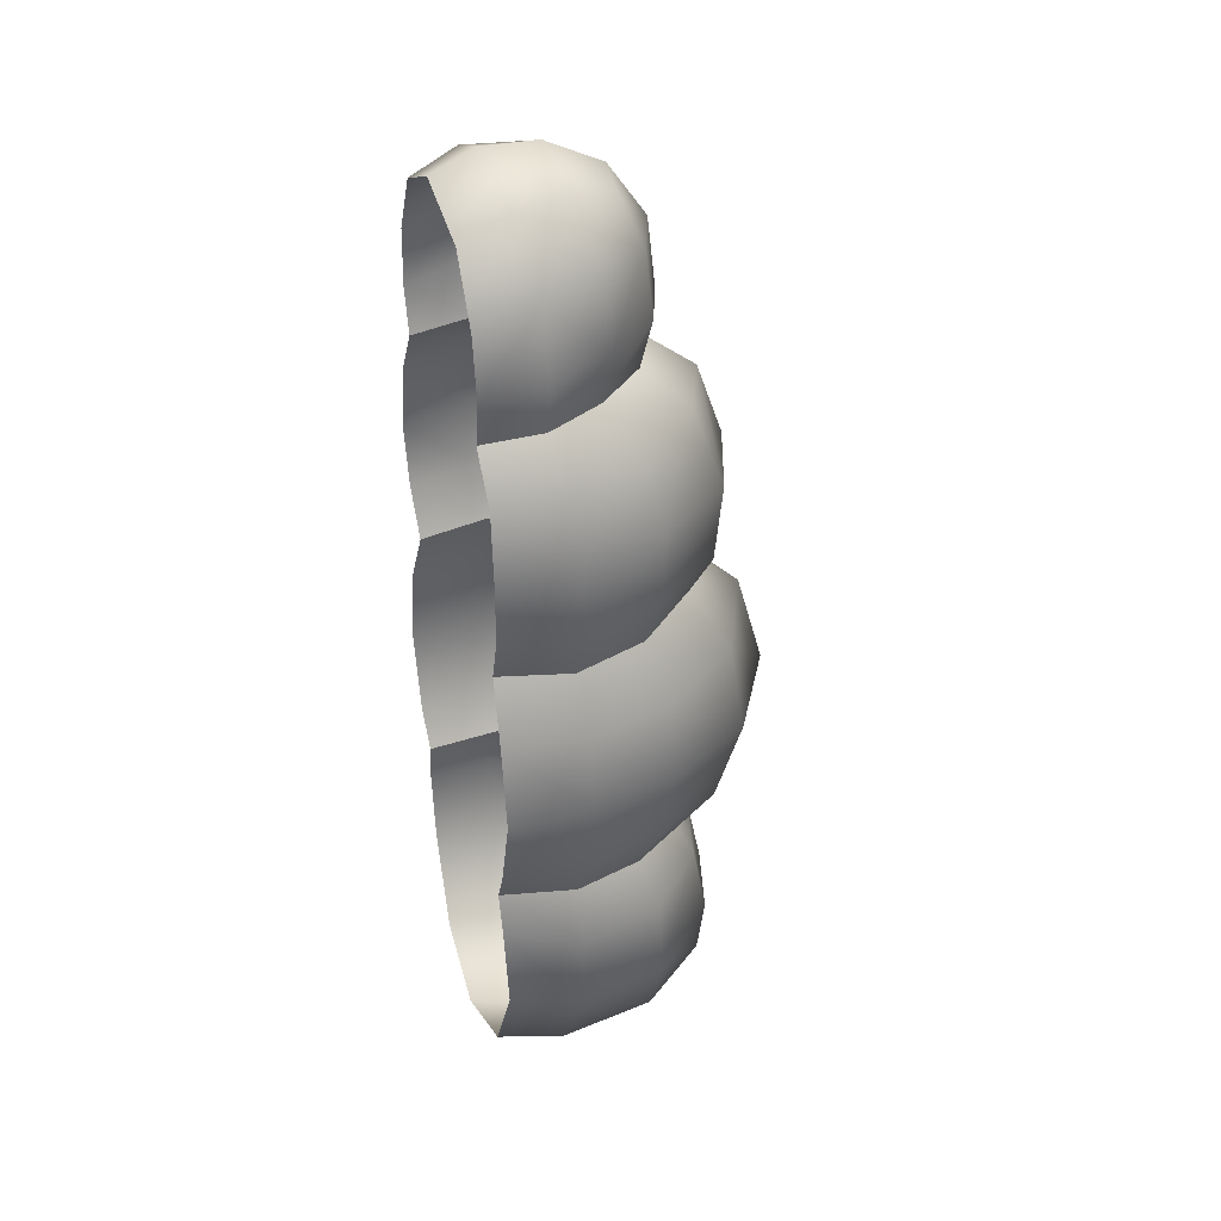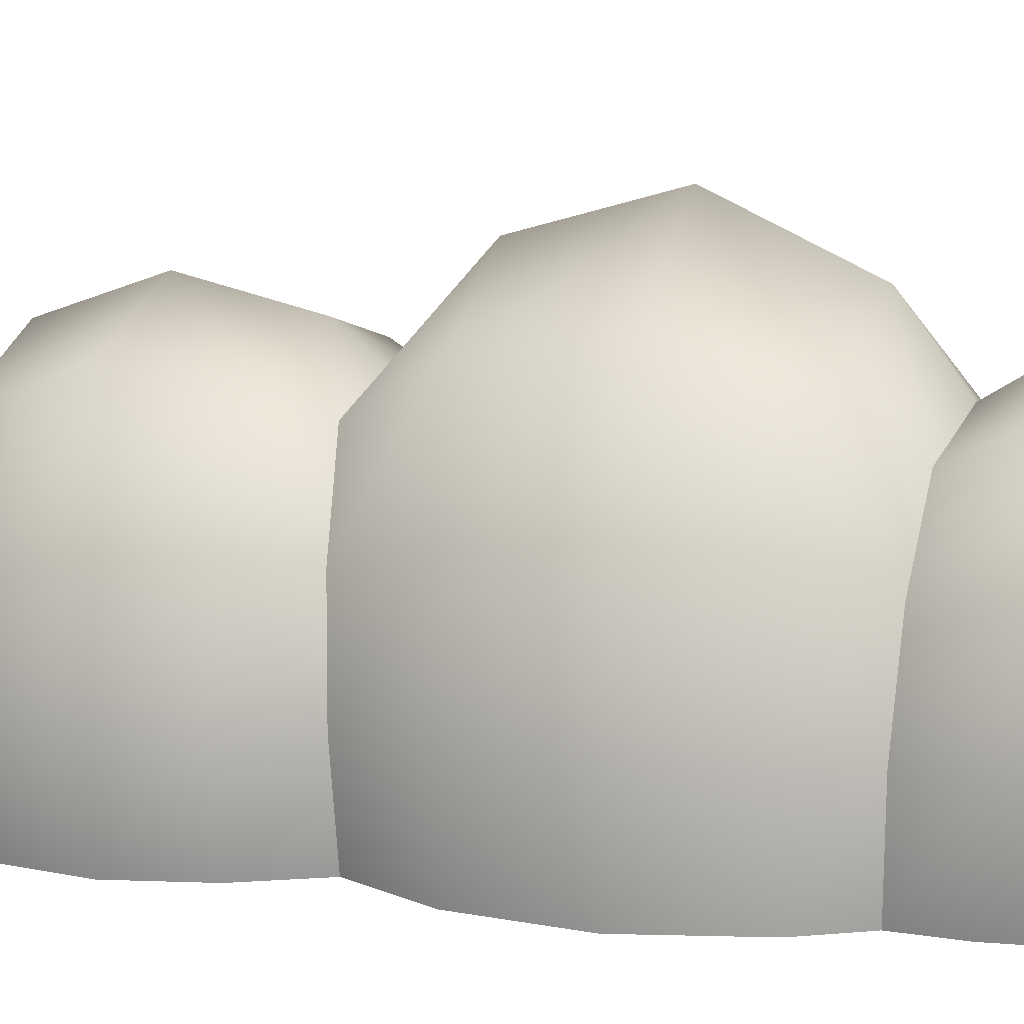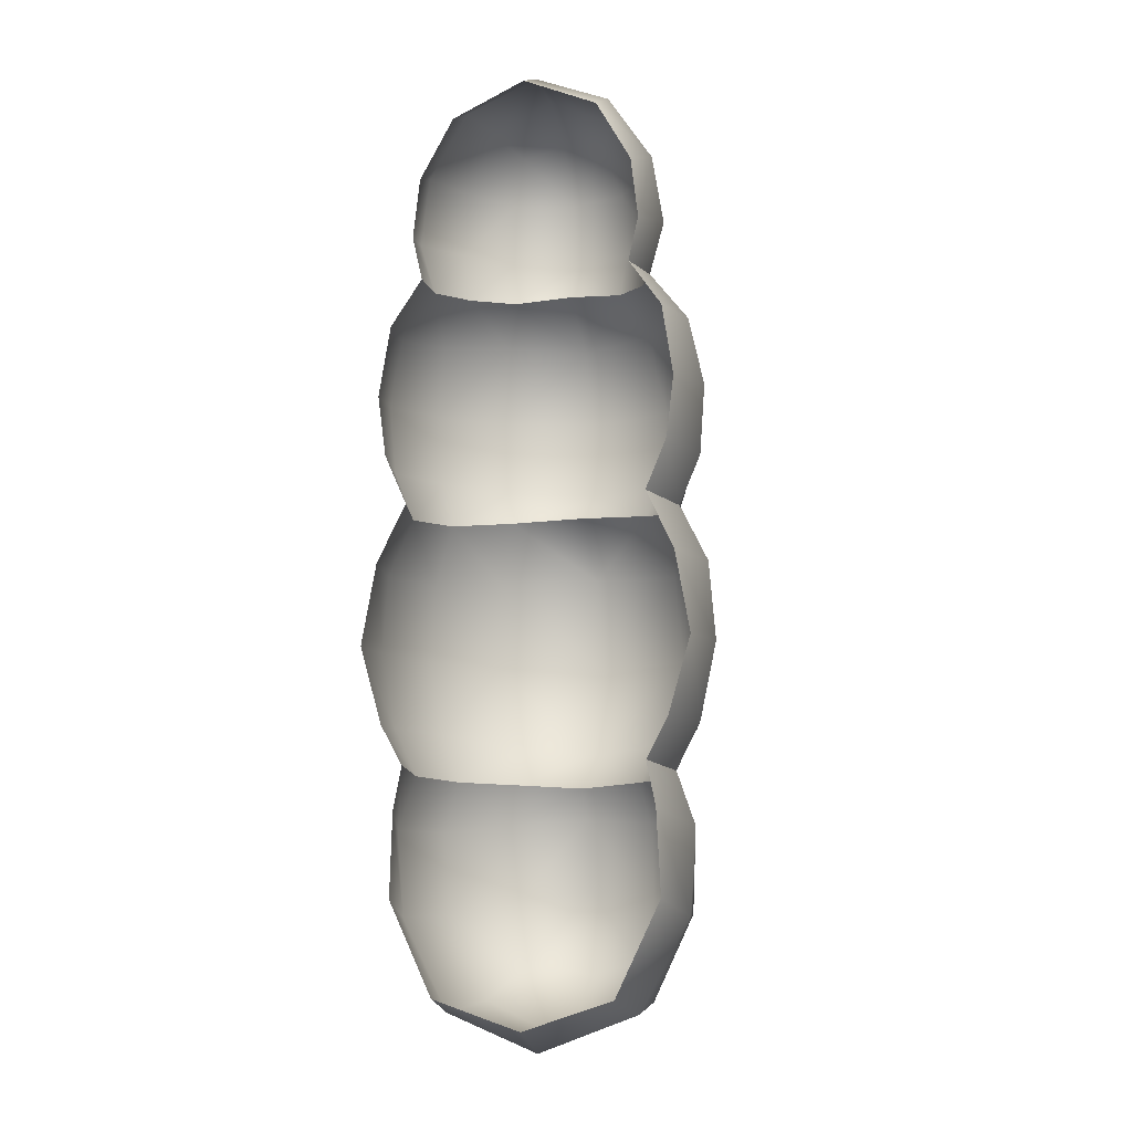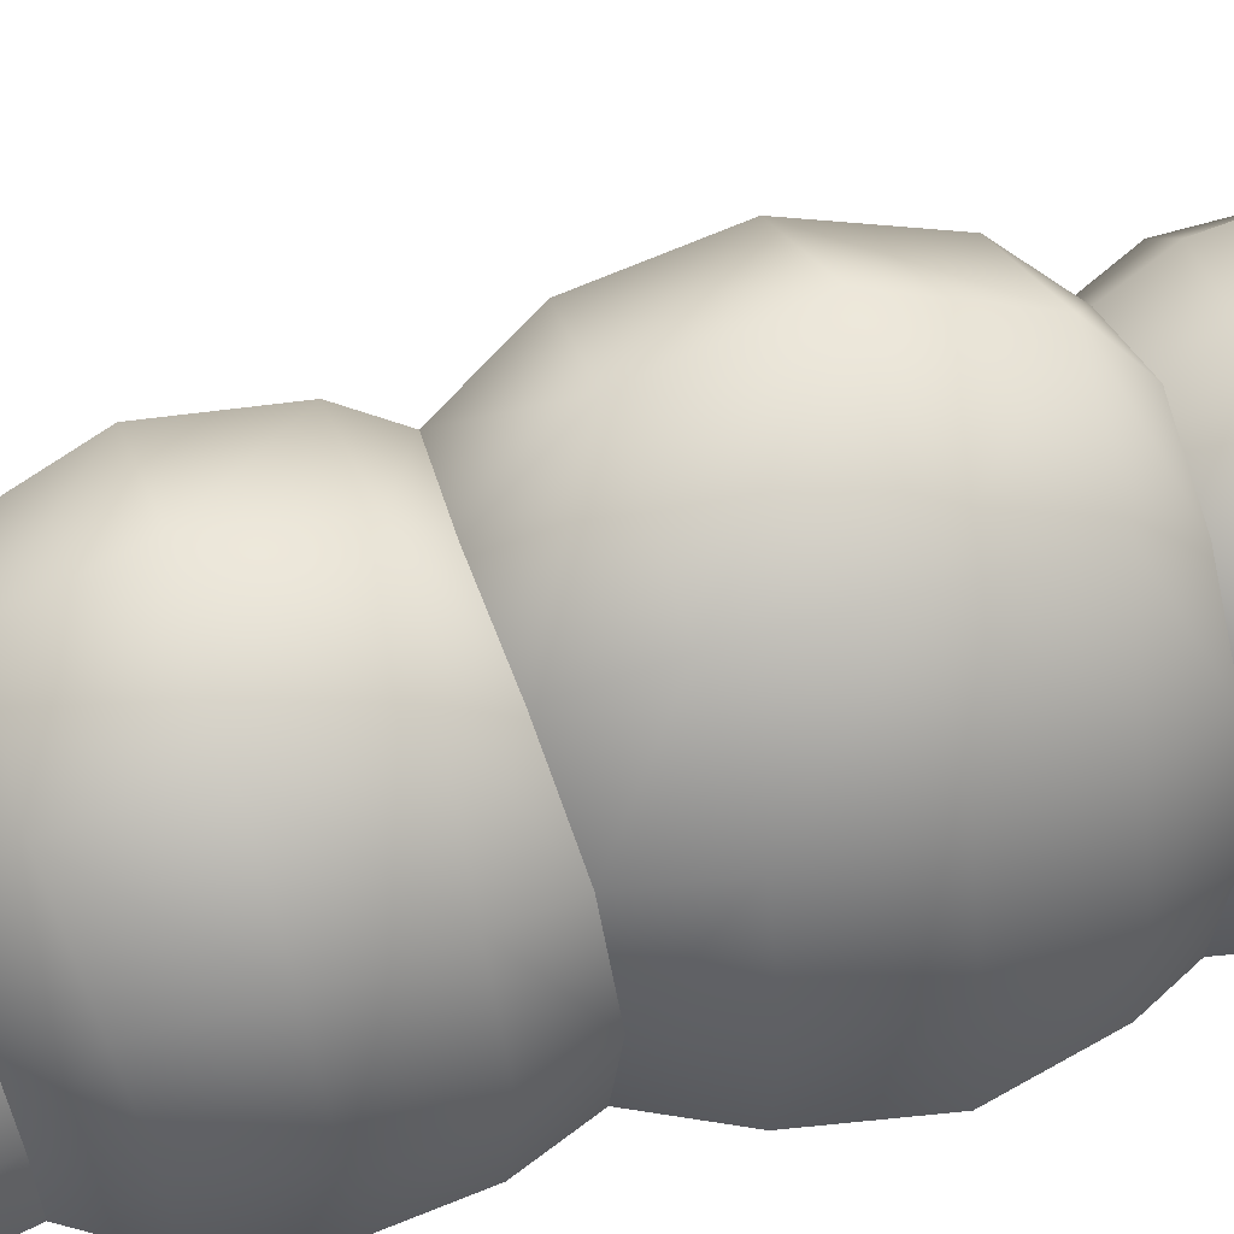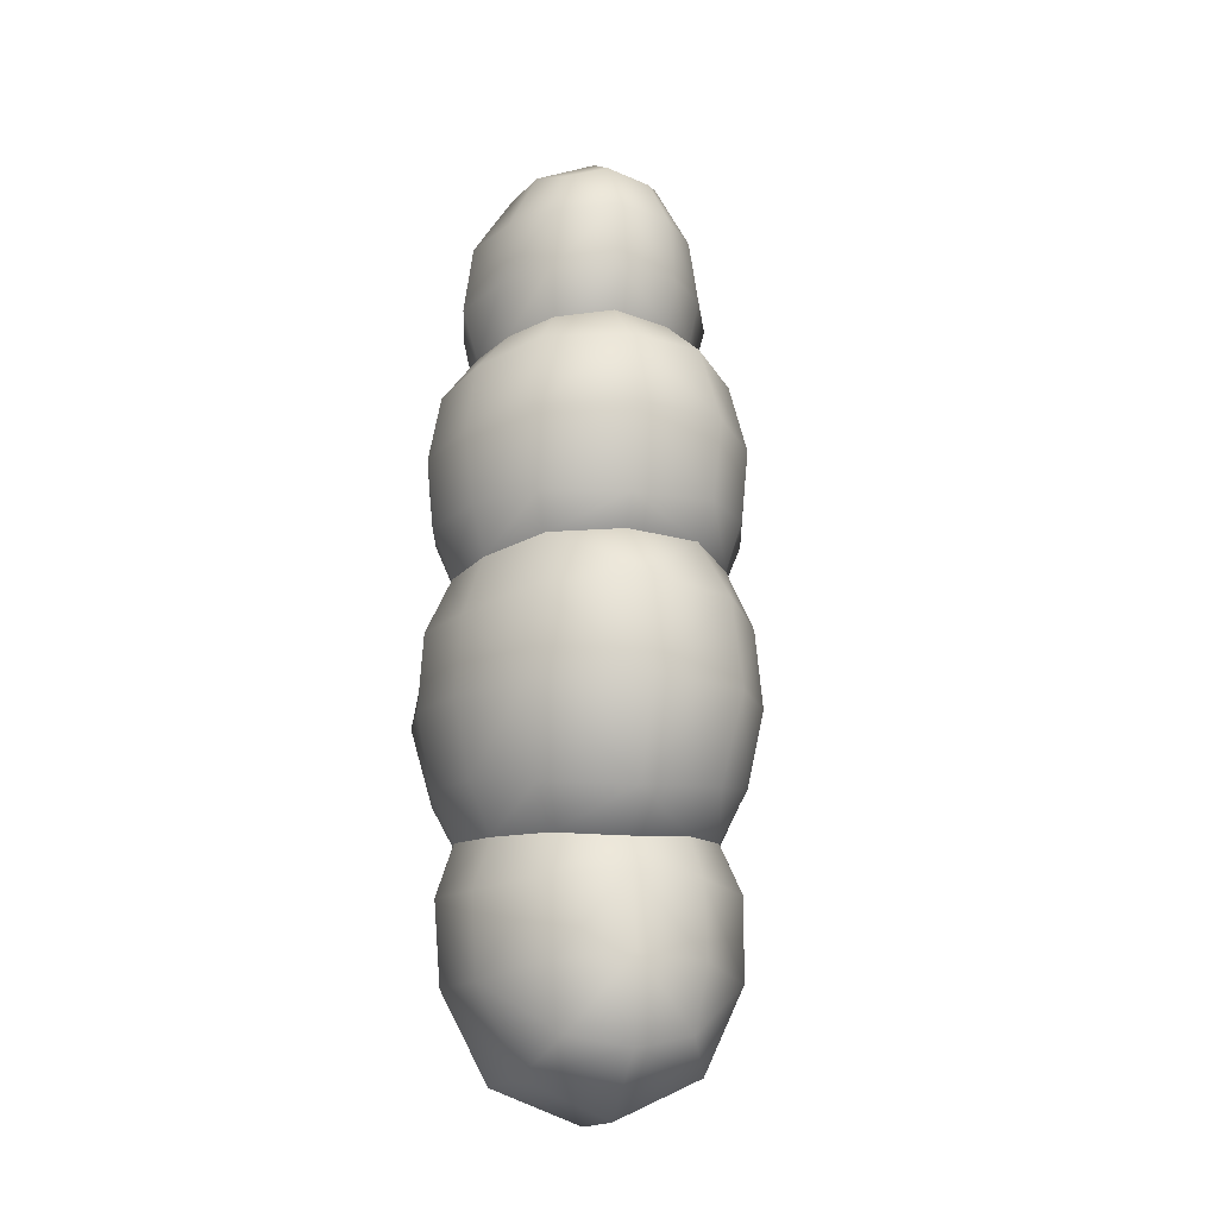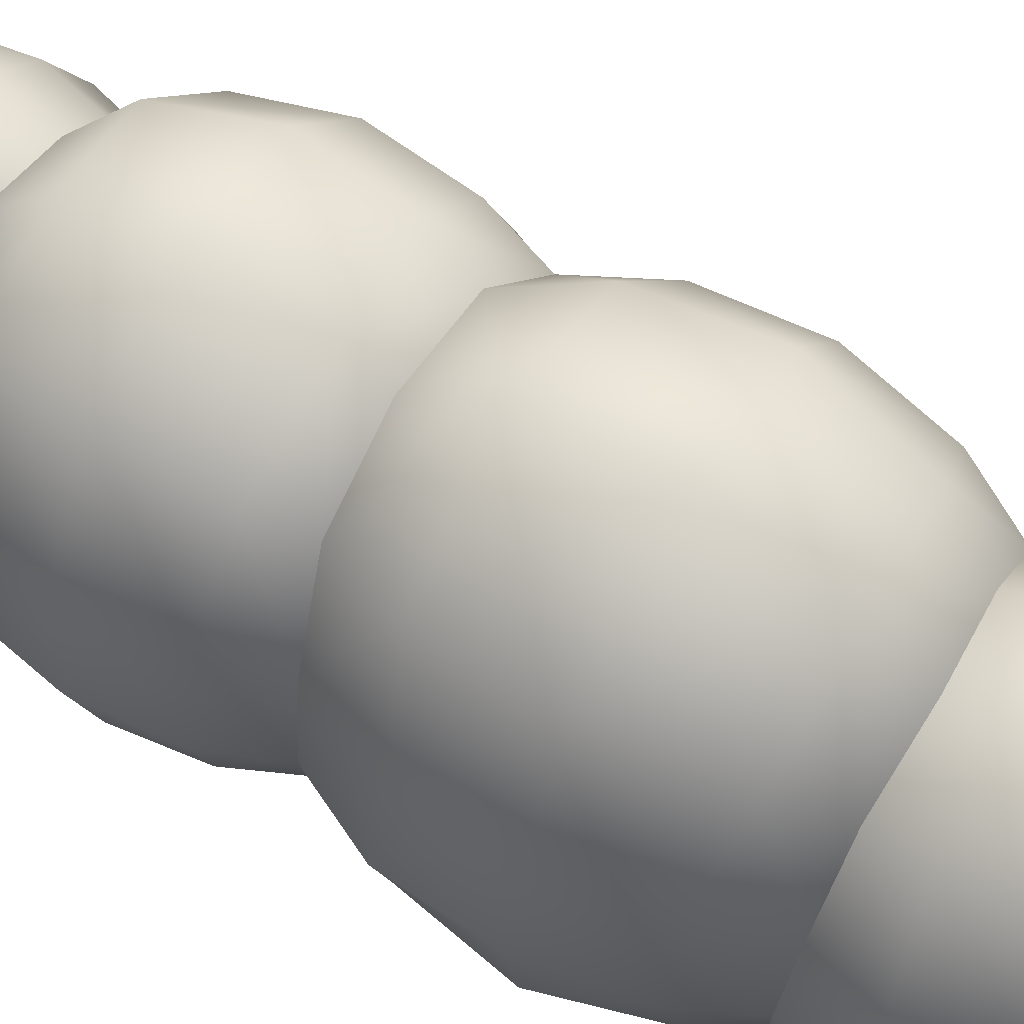
<metadata>
{"format":"obj","ext":"obj","renderer":"f3d","projection":"perspective","resolution":1024,"background":"white","views":[{"elev":34.2,"azim":70.5,"up":"+Z"},{"elev":9.5,"azim":109.6,"up":"+Y"},{"elev":-10.4,"azim":15.5,"up":"+Z"},{"elev":49.5,"azim":72.8,"up":"+Y"},{"elev":-12.6,"azim":165.4,"up":"+Z"},{"elev":69.0,"azim":120.2,"up":"+Y"}]}
</metadata>
<code>
g ENV_S06_BG_Roundhedge_B_MO
v -1.155 0.7541 -3.879
v -0.0001297 1.113 -3.94
v -0.0001297 2.033 -3.238
v -1.526 1.351 -3.141
v -1.948 -0.171 -3.879
v -1.795 1.726 -1.598
v -0.0001297 2.787 -1.581
v -2.375 0.08468 -2.99
v -2.734 -1.372 -2.997
v -2.314 -1.405 -3.853
v -2.475 -2.748 -3.087
v -2.1 -2.725 -3.77
v -2.866 -2.741 -1.735
v -2.64 0.204 -1.642
v -3.005 -1.32 -1.66
v -2.606 -2.738 -0.3108
v -2.898 -1.366 -0.2893
v -2.112 -2.681 0.716
v -2.419 -1.43 0.6898
v -2.524 0.1163 -0.2504
v -2.12 -0.1659 0.8117
v -1.673 1.502 -0.02581
v -1.295 0.8962 1.027
v -0.0001297 2.306 0.1047
v -0.0001297 1.167 1.109
v -1.004 0.1163 5.054
v -0.0001297 1.447 4.381
v -0.0001297 0.3783 5.183
v -1.373 0.8288 4.423
v -1.626 -0.6962 4.925
v -1.6 1.311 3.063
v -0.0001297 1.91 3.074
v -2.258 -0.3111 4.186
v -1.985 -1.674 4.789
v -1.483 1.22 1.665
v -0.0001297 1.576 1.629
v -2.488 0.006873 2.951
v -2.637 -1.575 3.97
v -1.857 -2.728 4.705
v -2.423 -2.718 3.888
v -2.883 -1.447 2.8
v -2.621 -2.745 2.637
v -2.785 -1.396 1.571
v -2.487 -2.715 1.579
v -2.362 0.01258 1.665
v -2.419 -1.43 0.6898
v -2.112 -2.681 0.716
v -2.12 -0.1659 0.8117
v -1.295 0.8962 1.027
v -0.0001297 1.167 1.109
v -1.302 -2.754 7.598
v -0.0001297 -2.038 8.499
v -0.0001297 -2.787 8.148
v -1.314 -1.948 8.005
v -2.062 -1.79 6.904
v -1.909 -2.748 6.529
v -2.032 -2.735 5.475
v -1.096 -0.8817 8.014
v -0.0001297 -1.059 8.469
v -0.0001297 -0.07145 7.99
v -1.661 -0.6942 6.98
v -0.772 -0.149 7.78
v -0.0001297 0.5886 7.048
v -1.036 0.1752 6.995
v -1.807 -0.593 5.849
v -1.108 0.2896 5.885
v -0.0001297 0.7211 5.878
v -1.004 0.1163 5.054
v -0.0001297 0.3783 5.183
v -1.626 -0.6962 4.925
v -1.985 -1.674 4.789
v -2.249 -1.7 5.703
v -1.857 -2.728 4.705
v 1.155 0.7541 -3.879
v -0.0001297 2.033 -3.238
v -0.0001297 1.113 -3.94
v 1.526 1.351 -3.141
v 1.948 -0.171 -3.879
v 1.795 1.726 -1.598
v -0.0001297 2.787 -1.581
v 2.375 0.08468 -2.99
v 2.734 -1.372 -2.997
v 2.314 -1.405 -3.853
v 2.475 -2.748 -3.087
v 2.1 -2.725 -3.77
v 2.866 -2.741 -1.735
v 2.64 0.204 -1.642
v 3.005 -1.32 -1.66
v 2.606 -2.738 -0.3108
v 2.898 -1.366 -0.2893
v 2.112 -2.681 0.716
v 2.419 -1.43 0.6898
v 2.524 0.1163 -0.2504
v 2.12 -0.1659 0.8117
v 1.673 1.502 -0.02581
v 1.295 0.8962 1.027
v -0.0001297 2.306 0.1047
v -0.0001297 1.167 1.109
v 1.004 0.1163 5.054
v -0.0001297 0.3783 5.183
v -0.0001297 1.447 4.381
v 1.373 0.8288 4.423
v 1.626 -0.6962 4.925
v 1.6 1.311 3.063
v -0.0001297 1.91 3.074
v 2.258 -0.3111 4.186
v 1.985 -1.674 4.789
v 1.483 1.22 1.665
v -0.0001297 1.576 1.629
v 2.488 0.006873 2.951
v 2.637 -1.575 3.97
v 1.857 -2.728 4.705
v 2.423 -2.718 3.888
v 2.883 -1.447 2.8
v 2.621 -2.745 2.637
v 2.785 -1.396 1.571
v 2.487 -2.715 1.579
v 2.362 0.01258 1.665
v 2.419 -1.43 0.6898
v 2.112 -2.681 0.716
v 2.12 -0.1659 0.8117
v 1.295 0.8962 1.027
v -0.0001297 1.167 1.109
v 1.302 -2.754 7.598
v -0.0001297 -2.787 8.148
v -0.0001297 -2.038 8.499
v 1.314 -1.948 8.005
v 2.062 -1.79 6.904
v 1.909 -2.748 6.529
v 2.032 -2.735 5.475
v 1.096 -0.8817 8.014
v -0.0001297 -1.059 8.469
v -0.0001297 -0.07145 7.99
v 1.661 -0.6942 6.98
v 0.772 -0.149 7.78
v -0.0001297 0.5886 7.048
v 1.036 0.1752 6.995
v 1.807 -0.593 5.849
v 1.108 0.2896 5.885
v -0.0001297 0.7211 5.878
v 1.004 0.1163 5.054
v -0.0001297 0.3783 5.183
v 1.626 -0.6962 4.925
v 1.985 -1.674 4.789
v 2.249 -1.7 5.703
v 1.857 -2.728 4.705
v 1.669 -1.509 -7.862
v -0.0001297 -1.753 -8.499
v -0.0001297 -2.751 -8.107
v 1.545 -2.685 -7.599
v 1.519 0.2206 -7.712
v -0.0001297 0.1853 -8.402
v -0.0001297 1.55 -7.273
v 2.53 -1.381 -6.268
v 2.316 -2.653 -5.988
v 2.254 -2.707 -4.534
v 1.052 1.307 -7.071
v -0.0001297 1.735 -5.792
v 2.635 -1.406 -4.781
v 2.1 -2.725 -3.77
v 2.314 -1.405 -3.853
v 1.948 -0.171 -3.879
v 2.239 0.19 -6.216
v 1.263 1.359 -5.913
v -0.0001297 1.46 -4.505
v 1.28 1.103 -4.589
v -0.0001297 1.113 -3.94
v 1.155 0.7541 -3.879
v 2.282 0.07534 -4.763
v -1.948 -0.171 -3.879
v -2.314 -1.405 -3.853
v -2.635 -1.406 -4.781
v -2.1 -2.725 -3.77
v -2.254 -2.707 -4.534
v -2.53 -1.381 -6.268
v -2.316 -2.653 -5.988
v -1.545 -2.685 -7.599
v -1.669 -1.509 -7.862
v -0.0001297 -2.751 -8.107
v -0.0001297 -1.753 -8.499
v -1.519 0.2206 -7.712
v -0.0001297 0.1853 -8.402
v -0.0001297 1.55 -7.273
v -2.239 0.19 -6.216
v -1.052 1.307 -7.071
v -0.0001297 1.735 -5.792
v -1.263 1.359 -5.913
v -0.0001297 1.46 -4.505
v -1.28 1.103 -4.589
v -0.0001297 1.113 -3.94
v -1.155 0.7541 -3.879
v -2.282 0.07534 -4.763
g ENV_S06_BG_Roundhedge_B_MO_0
f 3 2 1
f 4 3 1
f 4 1 5
f 3 4 6
f 7 3 6
f 8 4 5
f 4 8 6
f 9 8 5
f 10 9 5
f 9 10 11
f 10 12 11
f 9 11 13
f 14 8 9
f 8 14 6
f 15 9 13
f 15 14 9
f 15 13 16
f 17 15 16
f 15 17 14
f 17 16 18
f 19 17 18
f 17 20 14
f 17 19 20
f 14 20 6
f 19 21 20
f 20 22 6
f 20 21 22
f 7 6 22
f 21 23 22
f 24 7 22
f 24 22 23
f 25 24 23
f 28 27 26
f 27 29 26
f 30 26 29
f 29 27 31
f 27 32 31
f 33 30 29
f 34 30 33
f 31 32 35
f 32 36 35
f 31 37 29
f 37 33 29
f 38 34 33
f 34 38 39
f 38 40 39
f 38 33 41
f 38 41 40
f 33 37 41
f 41 42 40
f 41 43 42
f 41 37 43
f 43 44 42
f 45 37 31
f 37 45 43
f 35 45 31
f 43 46 44
f 43 45 46
f 46 47 44
f 45 48 46
f 48 45 35
f 49 48 35
f 35 36 49
f 36 50 49
f 53 52 51
f 52 54 51
f 54 55 51
f 55 56 51
f 57 56 55
f 58 54 52
f 59 58 52
f 59 60 58
f 58 61 54
f 61 55 54
f 60 62 58
f 61 58 62
f 60 63 62
f 64 61 62
f 63 64 62
f 55 61 65
f 61 64 65
f 64 63 66
f 64 66 65
f 63 67 66
f 66 67 68
f 67 69 68
f 68 70 66
f 70 65 66
f 65 70 71
f 72 55 65
f 72 65 71
f 72 57 55
f 72 71 57
f 71 73 57
f 76 75 74
f 75 77 74
f 74 77 78
f 77 75 79
f 75 80 79
f 77 81 78
f 81 77 79
f 81 82 78
f 82 83 78
f 83 82 84
f 85 83 84
f 84 82 86
f 81 87 82
f 87 81 79
f 82 88 86
f 87 88 82
f 86 88 89
f 88 90 89
f 90 88 87
f 89 90 91
f 90 92 91
f 93 90 87
f 92 90 93
f 93 87 79
f 94 92 93
f 95 93 79
f 94 93 95
f 79 80 95
f 96 94 95
f 80 97 95
f 95 97 96
f 97 98 96
f 101 100 99
f 102 101 99
f 99 103 102
f 101 102 104
f 105 101 104
f 103 106 102
f 103 107 106
f 105 104 108
f 109 105 108
f 110 104 102
f 106 110 102
f 107 111 106
f 111 107 112
f 113 111 112
f 106 111 114
f 114 111 113
f 110 106 114
f 115 114 113
f 116 114 115
f 110 114 116
f 117 116 115
f 110 118 104
f 118 110 116
f 118 108 104
f 119 116 117
f 118 116 119
f 120 119 117
f 121 118 119
f 118 121 108
f 121 122 108
f 109 108 122
f 123 109 122
f 126 125 124
f 127 126 124
f 128 127 124
f 129 128 124
f 129 130 128
f 127 131 126
f 131 132 126
f 133 132 131
f 134 131 127
f 128 134 127
f 135 133 131
f 131 134 135
f 136 133 135
f 134 137 135
f 137 136 135
f 134 128 138
f 137 134 138
f 136 137 139
f 139 137 138
f 140 136 139
f 140 139 141
f 142 140 141
f 143 141 139
f 138 143 139
f 143 138 144
f 128 145 138
f 138 145 144
f 130 145 128
f 144 145 130
f 146 144 130
f 149 148 147
f 150 149 147
f 147 148 151
f 148 152 151
f 152 153 151
f 147 154 150
f 147 151 154
f 154 155 150
f 155 154 156
f 153 157 151
f 153 158 157
f 154 159 156
f 156 159 160
f 159 161 160
f 161 159 162
f 151 163 154
f 163 151 157
f 154 163 159
f 158 164 157
f 164 163 157
f 158 165 164
f 165 166 164
f 163 164 166
f 165 167 166
f 167 168 166
f 166 168 162
f 159 169 162
f 163 169 159
f 169 166 162
f 169 163 166
f 172 171 170
f 171 172 173
f 172 174 173
f 172 175 174
f 175 176 174
f 176 175 177
f 175 178 177
f 179 177 178
f 180 179 178
f 180 178 181
f 181 178 175
f 182 180 181
f 183 182 181
f 184 175 172
f 184 181 175
f 185 183 181
f 181 184 185
f 186 183 185
f 187 186 185
f 184 187 185
f 188 186 187
f 189 188 187
f 187 184 189
f 190 188 189
f 191 190 189
f 191 189 170
f 192 172 170
f 192 184 172
f 189 192 170
f 184 192 189

</code>
